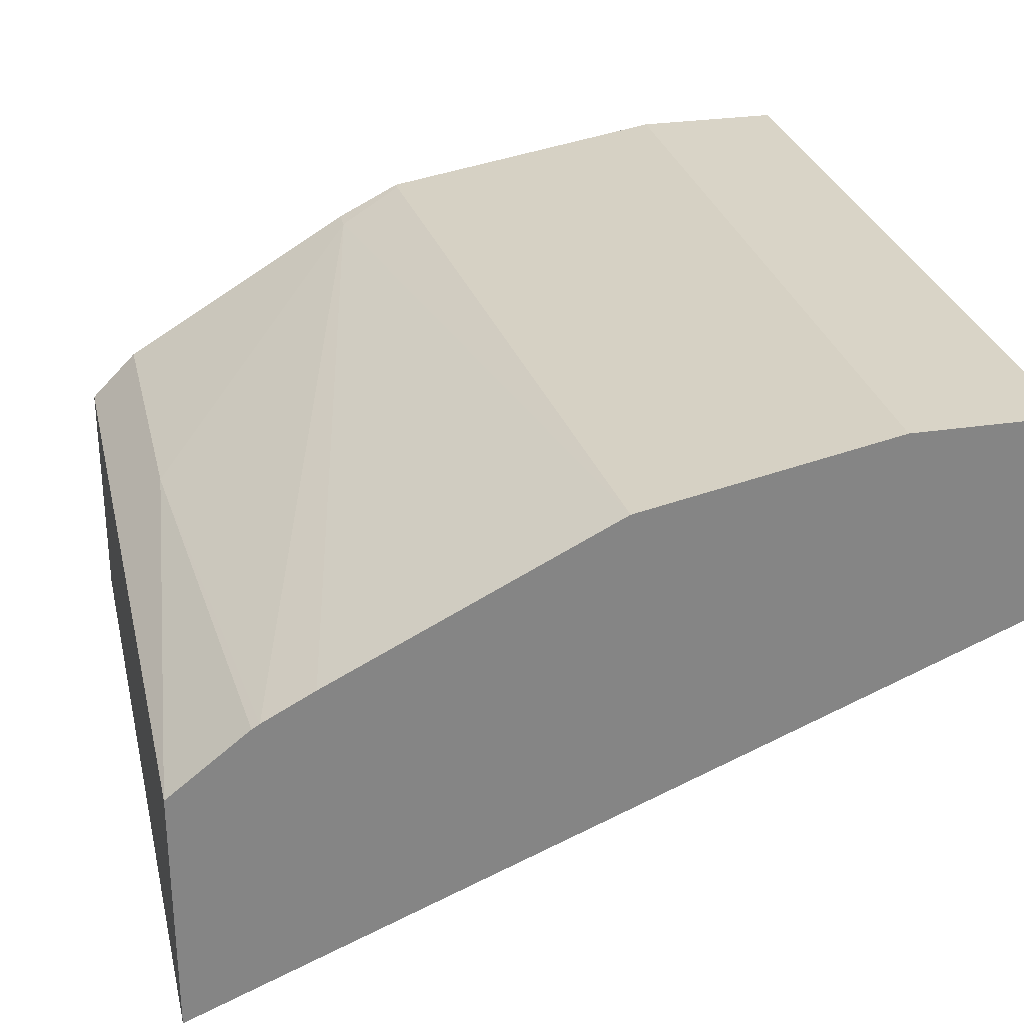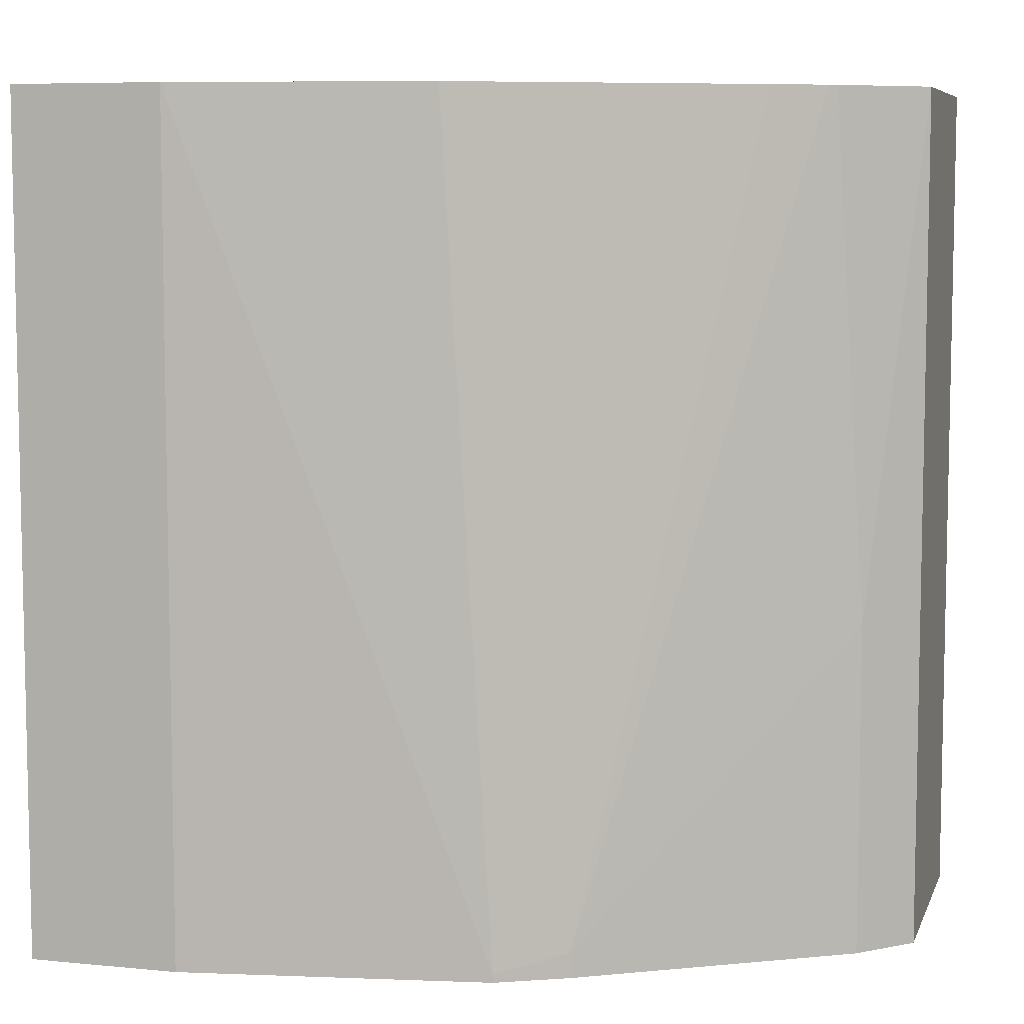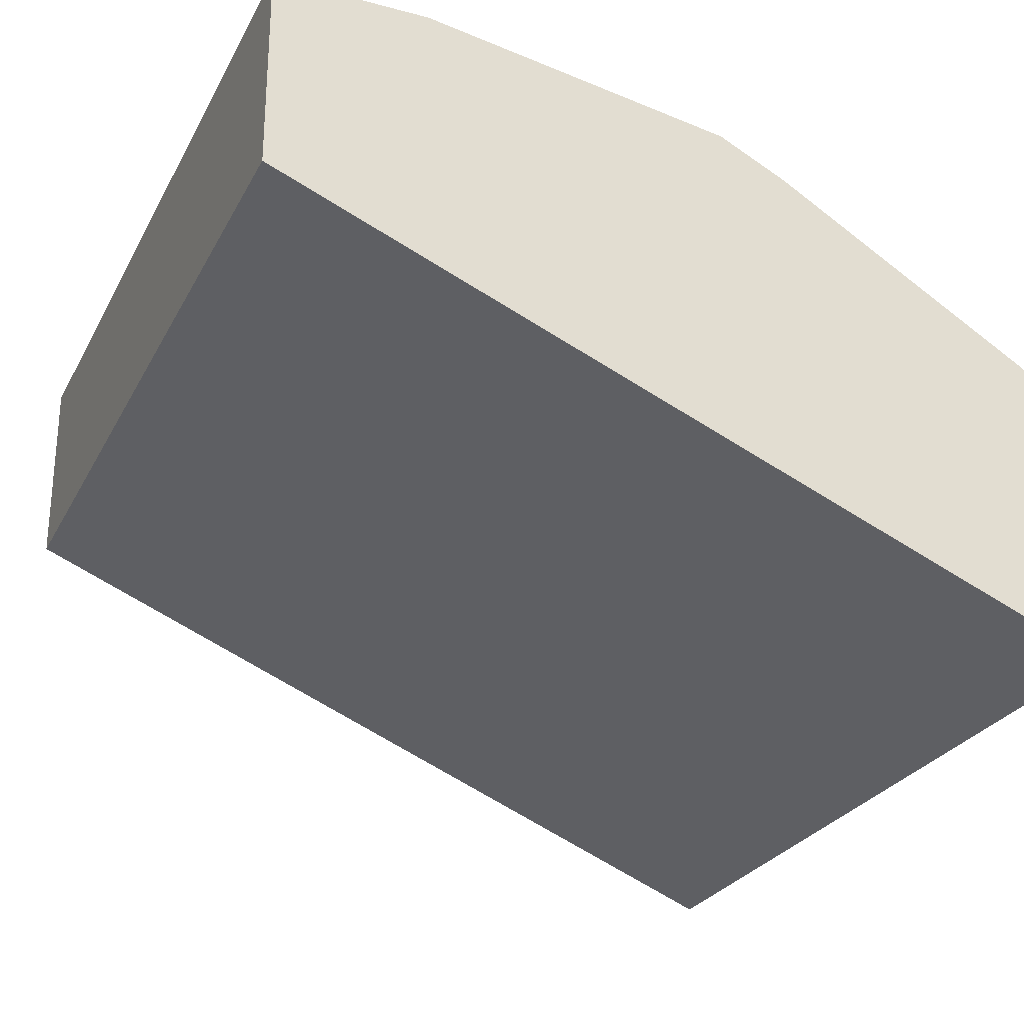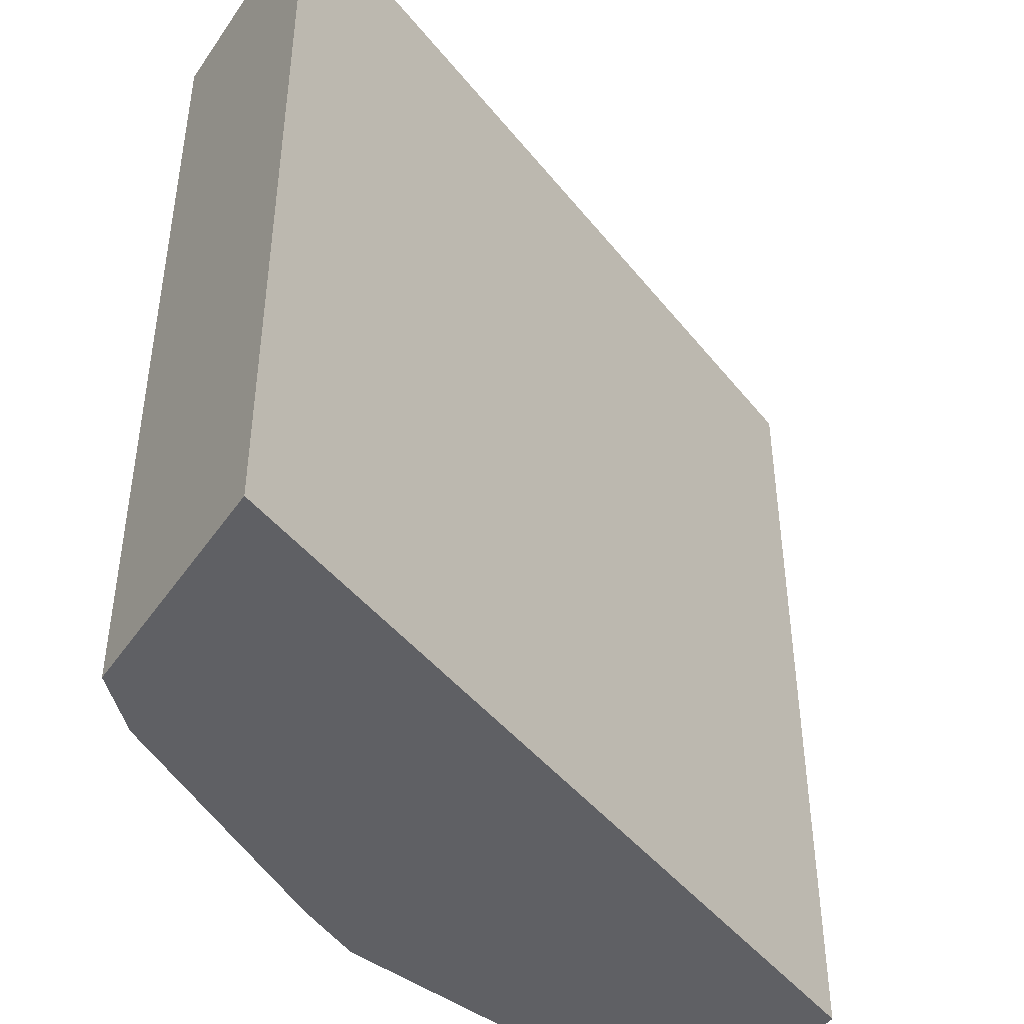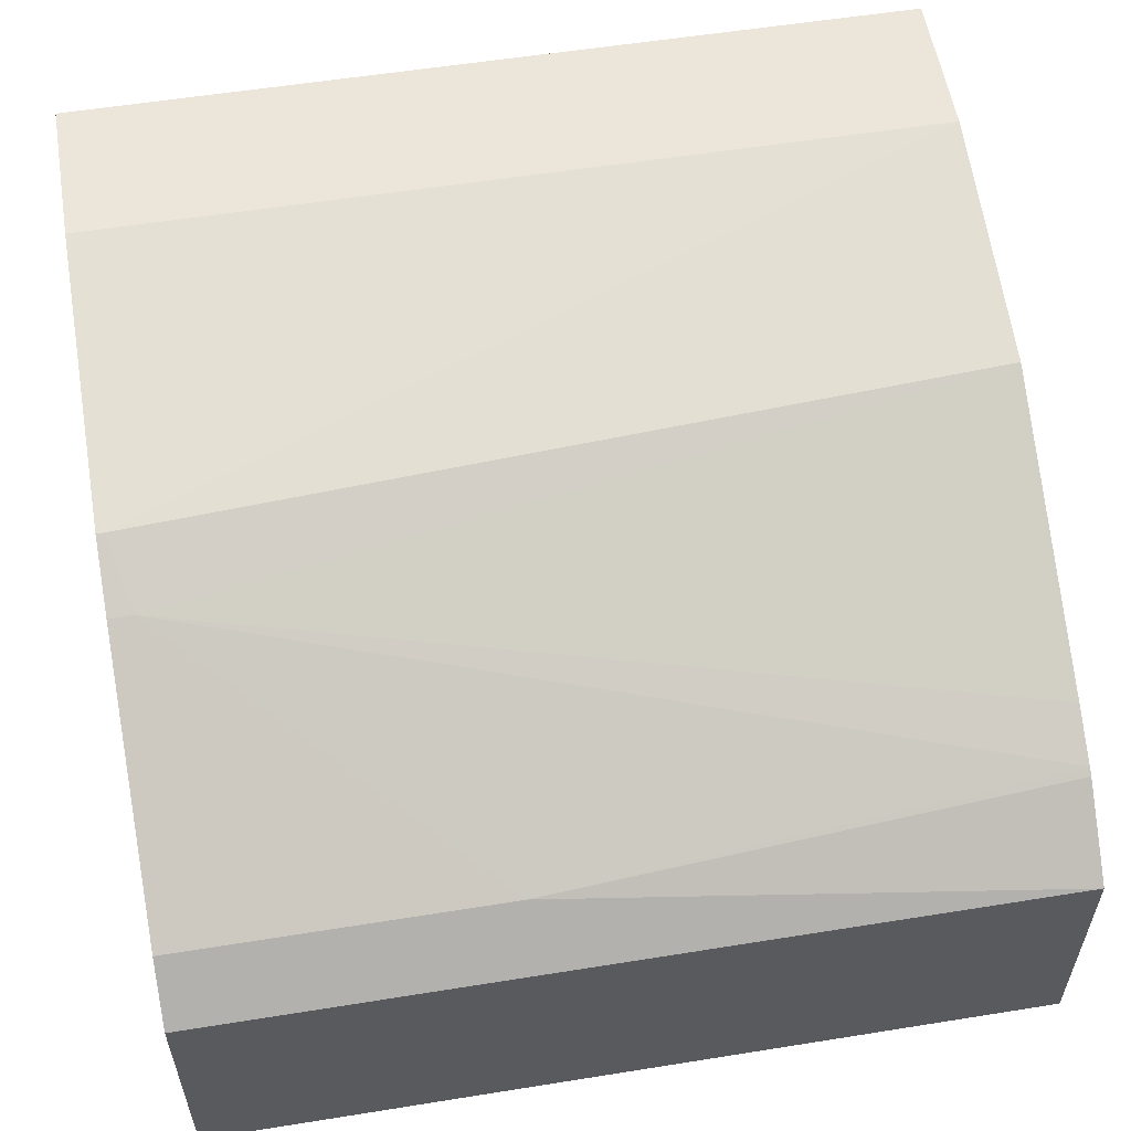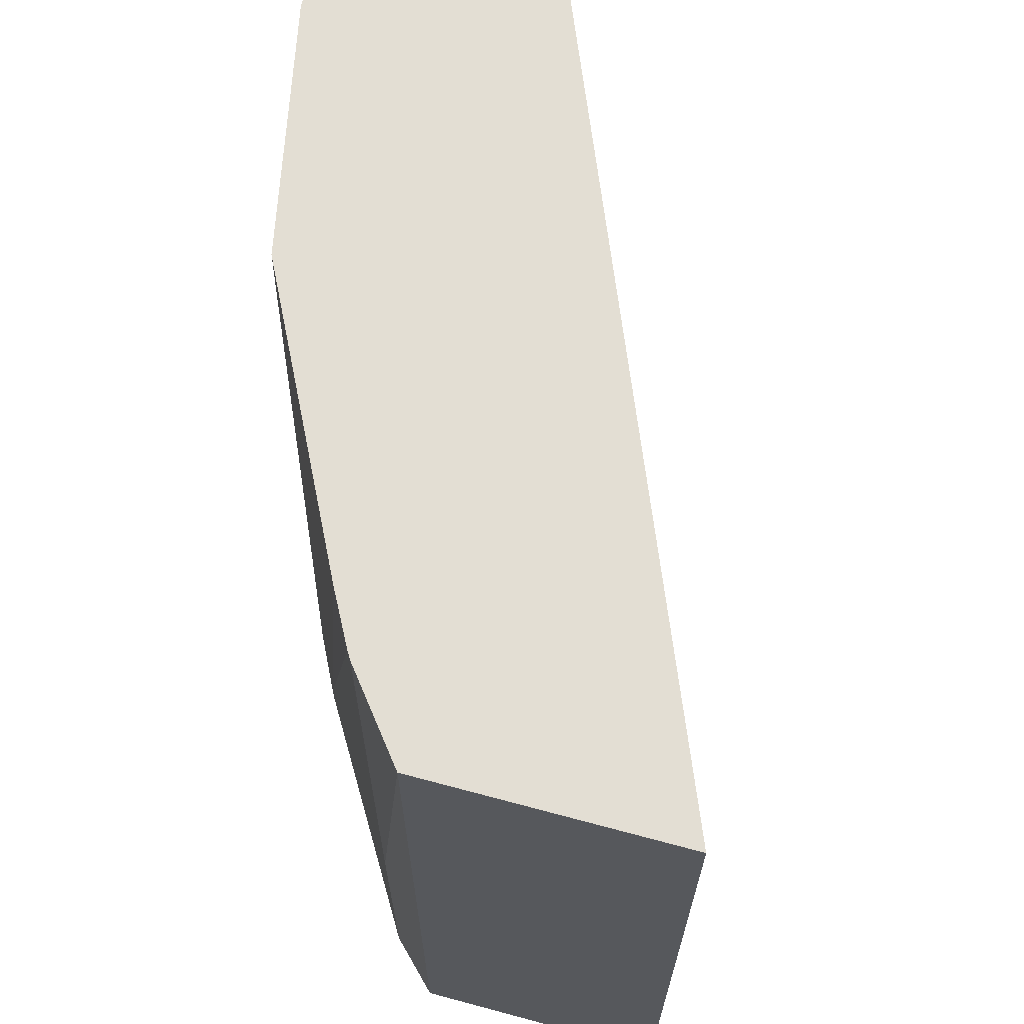
<metadata>
{"format":"obj","ext":"obj","renderer":"f3d","projection":"perspective","resolution":1024,"background":"white","views":[{"elev":28.4,"azim":167.0,"up":"+Z"},{"elev":7.2,"azim":15.6,"up":"+Y"},{"elev":-26.6,"azim":-22.7,"up":"+Z"},{"elev":-44.5,"azim":147.8,"up":"+Y"},{"elev":56.6,"azim":80.5,"up":"+Z"},{"elev":67.2,"azim":105.1,"up":"+Y"}]}
</metadata>
<code>
v 3.391e-05 -0.207 0.698
v 0.278 -0.207 0.5845
v 3.391e-05 -0.207 0.7659
v 3.391e-05 0.07772 0.698
v 0.278 -0.207 0.6696
v 0.278 0.07772 0.5845
v 0.01432 -0.207 0.766
v 3.391e-05 -0.207 0.766
v 3.391e-05 0.07772 0.766
v 0.261 -0.207 0.6866
v 0.278 0.07772 0.6696
v 0.05107 -0.207 0.766
v 0.05107 0.07772 0.766
v 0.1759 -0.207 0.7377
v 0.261 -0.09644 0.6866
v 0.2507 0.07772 0.691
v 0.1532 -0.207 0.749
v 0.1362 0.07772 0.749
v 0.1532 -0.2043 0.749
v 0.1759 -0.1986 0.7377
v 0.2482 0.07772 0.6925
v 0.2191 0.07772 0.7076
v 0.2309 0.07772 0.7017
f 11 16 15
f 10 20 14
f 10 15 20
f 5 15 10
f 7 13 9
f 7 12 13
f 12 17 19
f 7 9 8
f 12 19 13
f 15 21 20
f 14 20 19
f 14 19 17
f 15 16 21
f 18 19 20
f 18 20 22
f 20 21 23
f 20 23 22
f 5 11 15
f 13 19 18
f 4 11 6
f 4 16 11
f 1 12 7
f 4 21 16
f 1 2 5
f 1 5 10
f 1 10 14
f 1 14 17
f 1 17 12
f 1 7 3
f 1 3 8
f 1 9 4
f 1 8 9
f 1 6 2
f 2 6 11
f 2 11 5
f 3 7 8
f 4 9 13
f 4 13 18
f 4 18 22
f 4 22 23
f 4 23 21
f 1 4 6

</code>
